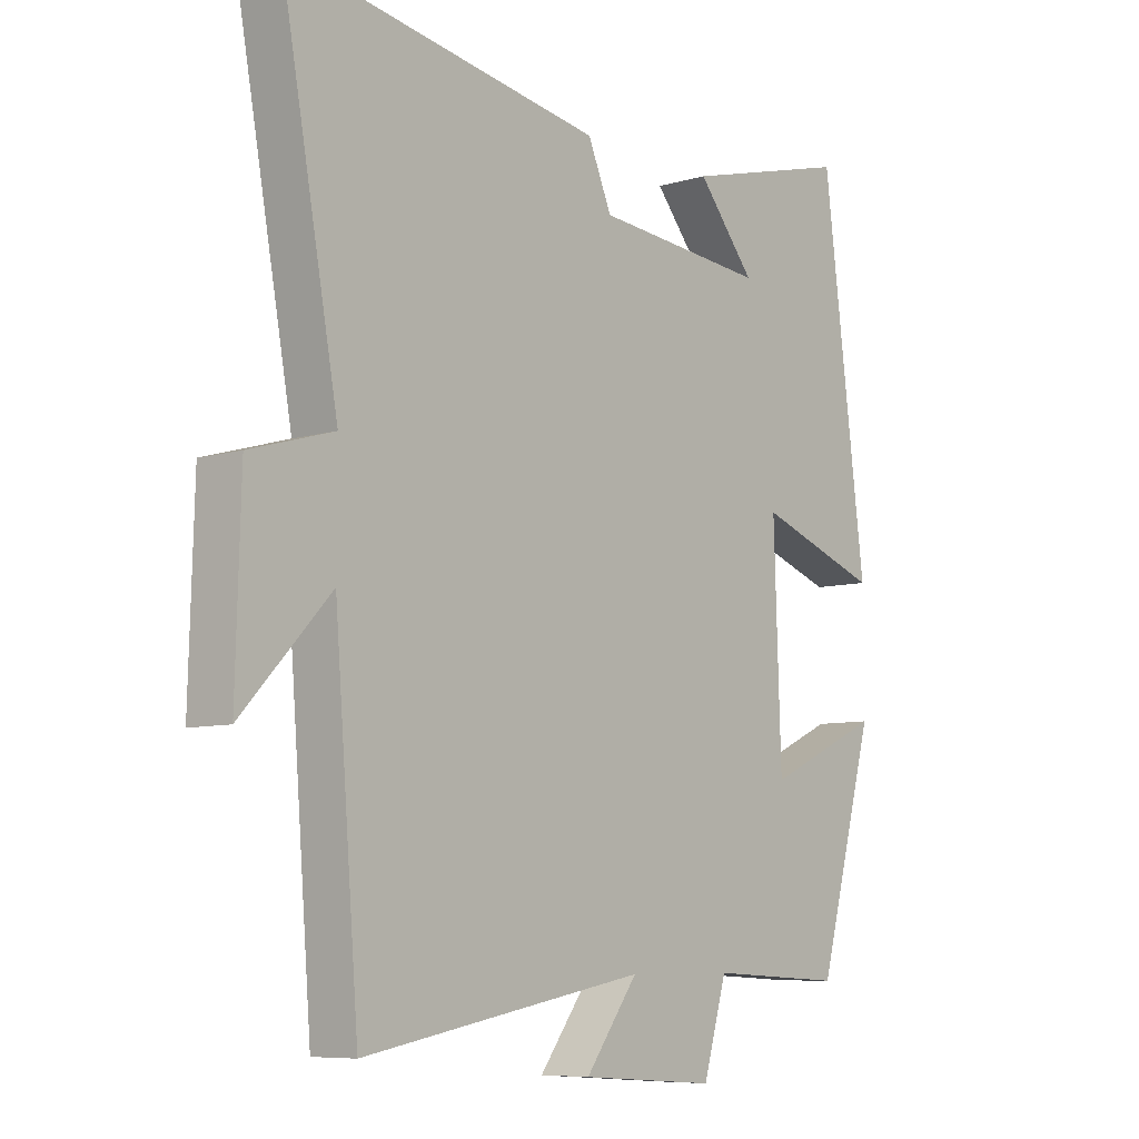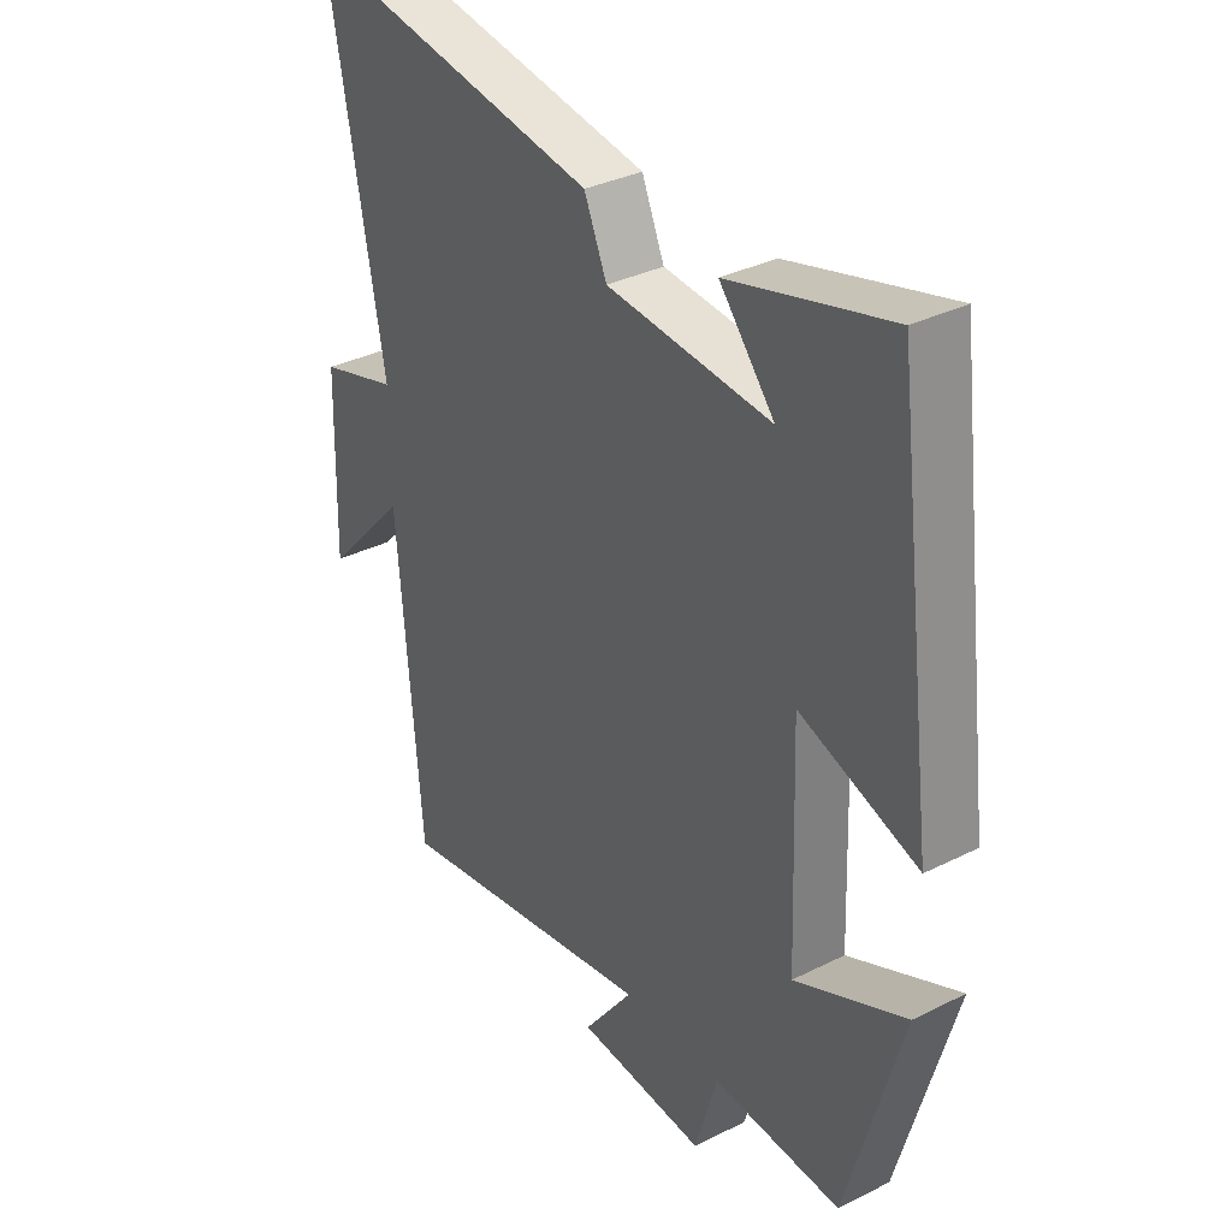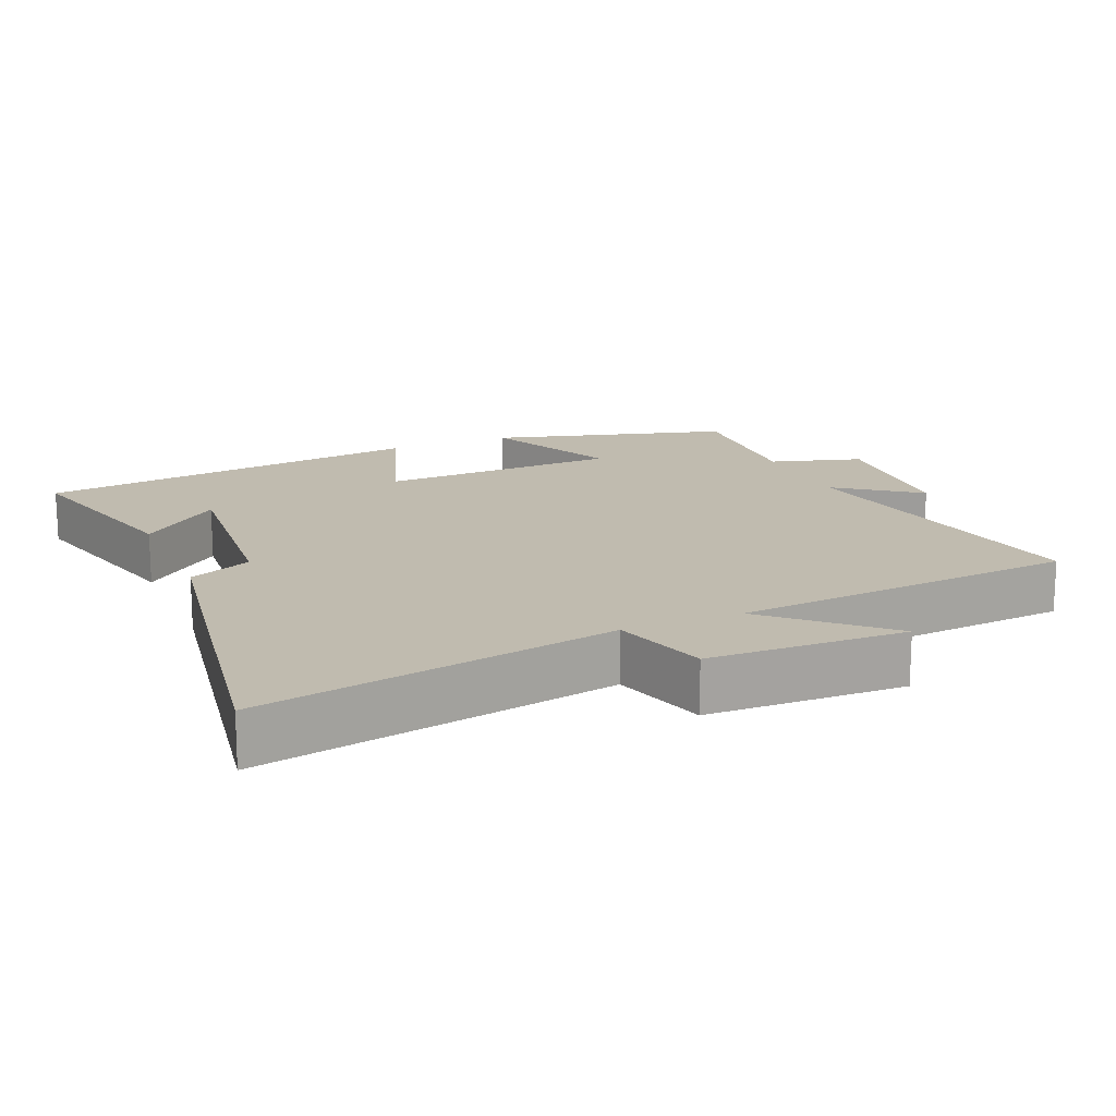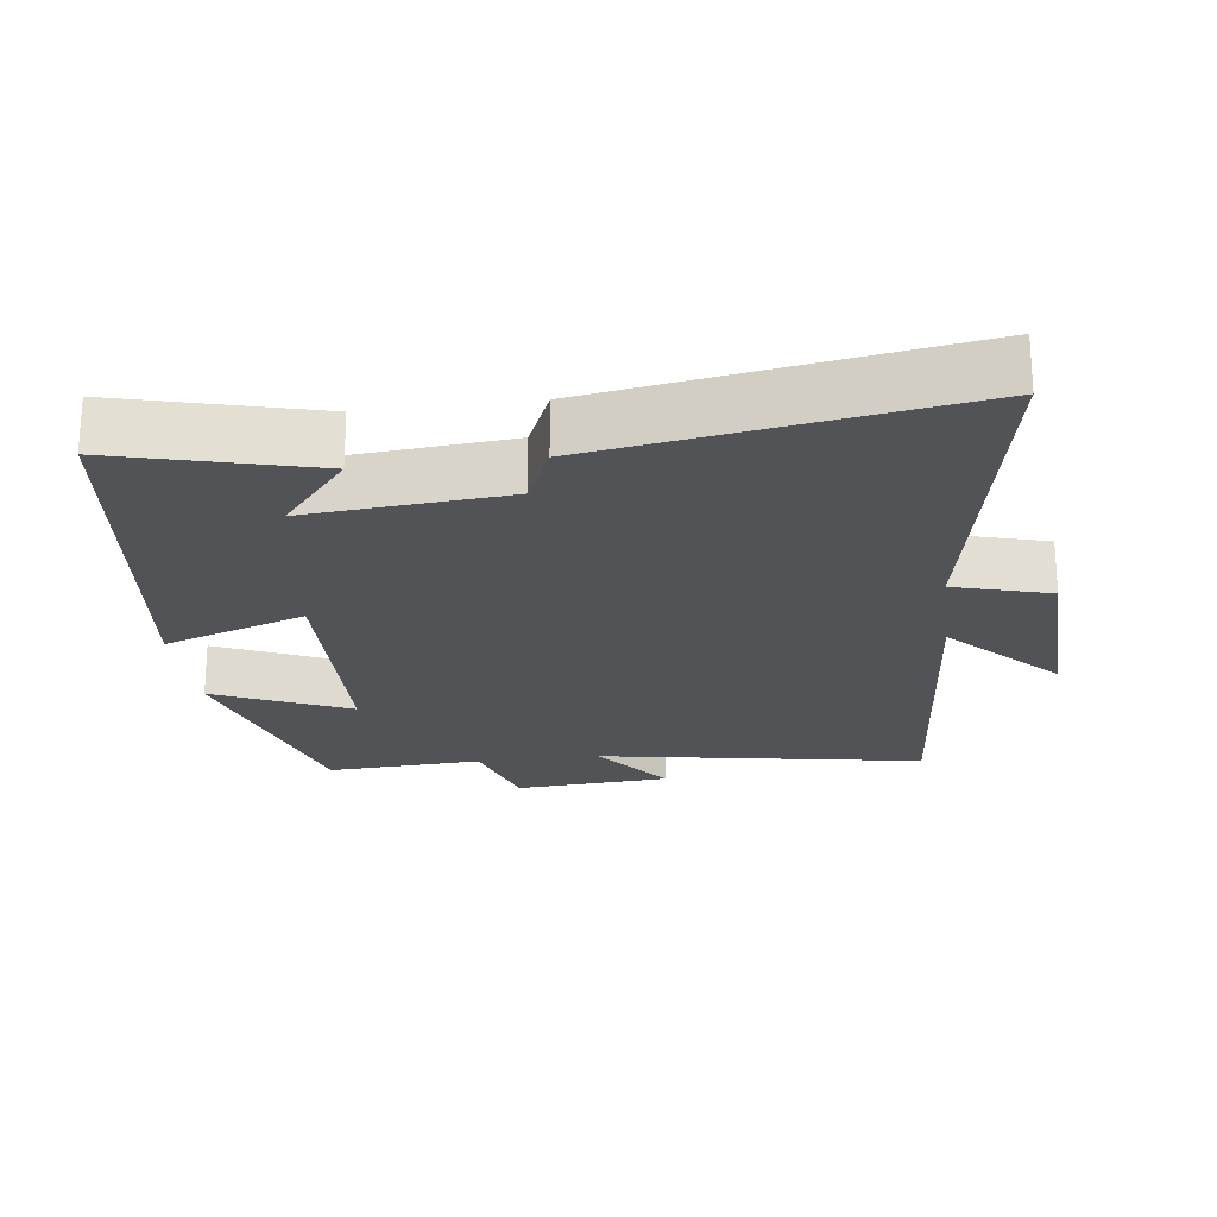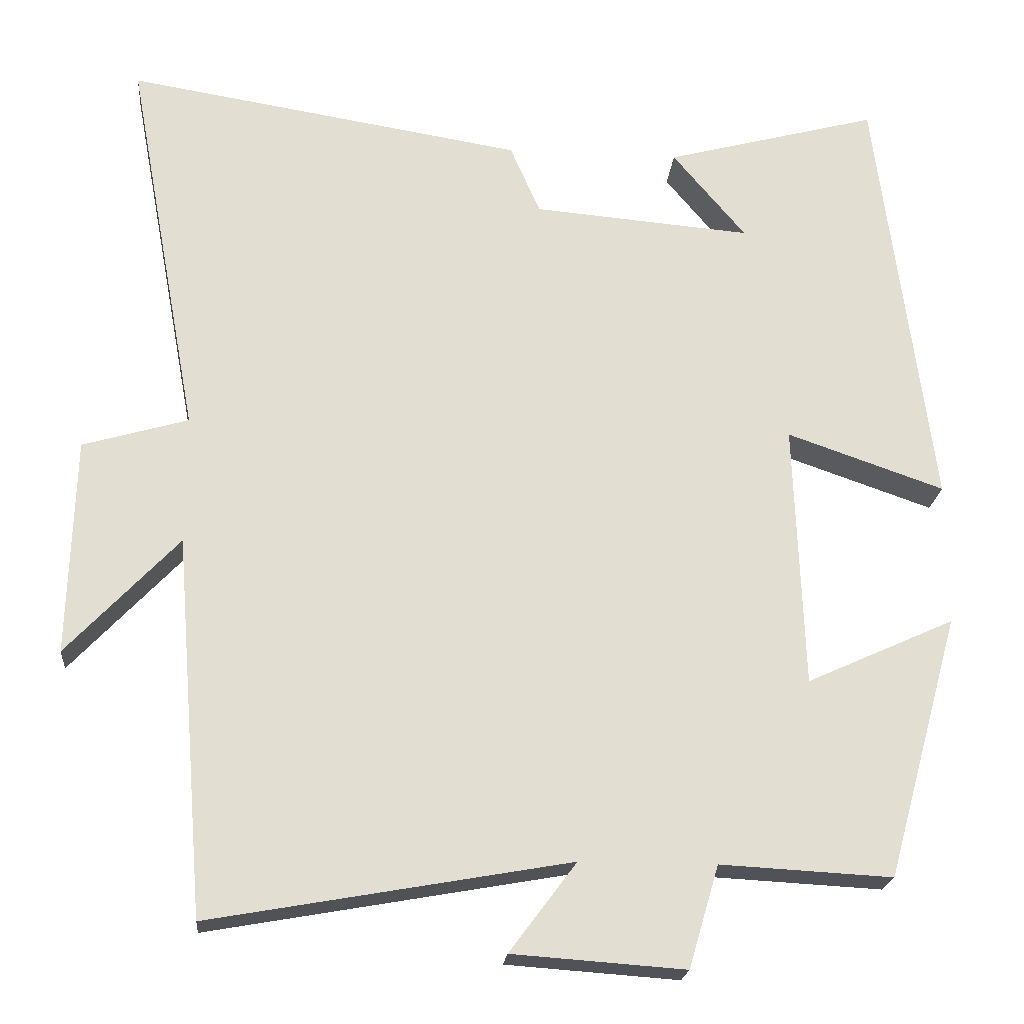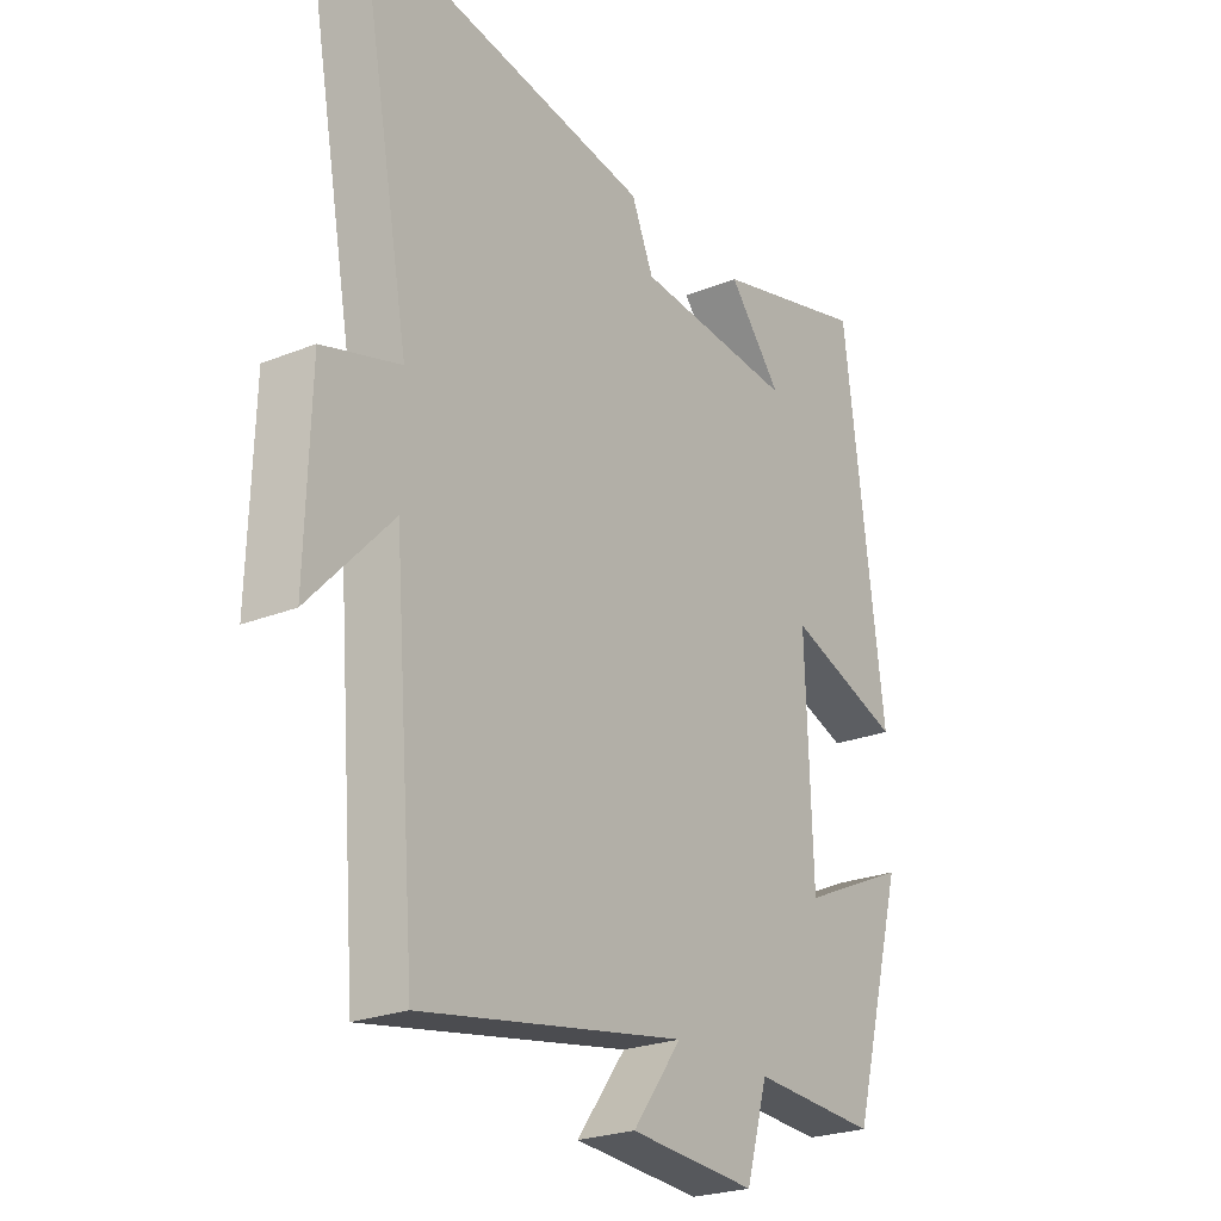
<metadata>
{"format":"obj","ext":"obj","renderer":"f3d","projection":"perspective","resolution":1024,"background":"white","views":[{"elev":-7.8,"azim":129.8,"up":"+Z"},{"elev":34.2,"azim":-124.1,"up":"+Z"},{"elev":16.2,"azim":66.8,"up":"+Y"},{"elev":-22.2,"azim":7.5,"up":"+Y"},{"elev":-21.2,"azim":175.0,"up":"+Z"},{"elev":-24.3,"azim":123.6,"up":"+Z"}]}
</metadata>
<code>
v -0.428 0.07 0.574
v -0.151 0.07 0.5
v -0.246 0.07 0.386
v 0.038 0.07 0.41
v 0.077 0.07 0.5
v 0.594 0.07 0.584
v 0.5 0.07 0.077
v 0.637 0.07 0.037
v 0.645 0.07 -0.245
v 0.5 0.07 -0.091
v 0.46 0.07 -0.583
v -0.006 0.07 -0.5
v 0.081 0.07 -0.616
v -0.143 0.07 -0.632
v -0.182 0.07 -0.5
v -0.405 0.07 -0.512
v -0.5 0.07 -0.171
v -0.308 0.07 -0.258
v -0.296 0.07 0.086
v -0.5 0.07 0.015
v -0.428 0 0.574
v -0.151 0 0.5
v -0.246 0 0.386
v 0.038 0 0.41
v 0.077 0 0.5
v 0.594 0 0.584
v 0.5 0 0.077
v 0.637 0 0.037
v 0.645 0 -0.245
v 0.5 0 -0.091
v 0.46 0 -0.583
v -0.006 0 -0.5
v 0.081 0 -0.616
v -0.143 0 -0.632
v -0.182 0 -0.5
v -0.405 0 -0.512
v -0.5 0 -0.171
v -0.308 0 -0.258
v -0.296 0 0.086
v -0.5 0 0.015
f 19 20 1
f 15 16 17 18
f 15 18 19
f 12 13 14 15
f 12 15 19
f 10 11 12 19
f 7 8 9 10
f 7 10 19
f 4 5 6 7
f 3 4 7 19
f 1 2 3
f 1 3 19
f 21 40 39
f 38 37 36 35
f 39 38 35
f 35 34 33 32
f 39 35 32
f 39 32 31 30
f 30 29 28 27
f 39 30 27
f 27 26 25 24
f 39 27 24 23
f 23 22 21
f 39 23 21
f 1 21 22 2
f 2 22 23 3
f 3 23 24 4
f 4 24 25 5
f 5 25 26 6
f 6 26 27 7
f 7 27 28 8
f 8 28 29 9
f 9 29 30 10
f 10 30 31 11
f 11 31 32 12
f 12 32 33 13
f 13 33 34 14
f 14 34 35 15
f 15 35 36 16
f 16 36 37 17
f 17 37 38 18
f 18 38 39 19
f 19 39 40 20
f 20 40 21 1

</code>
